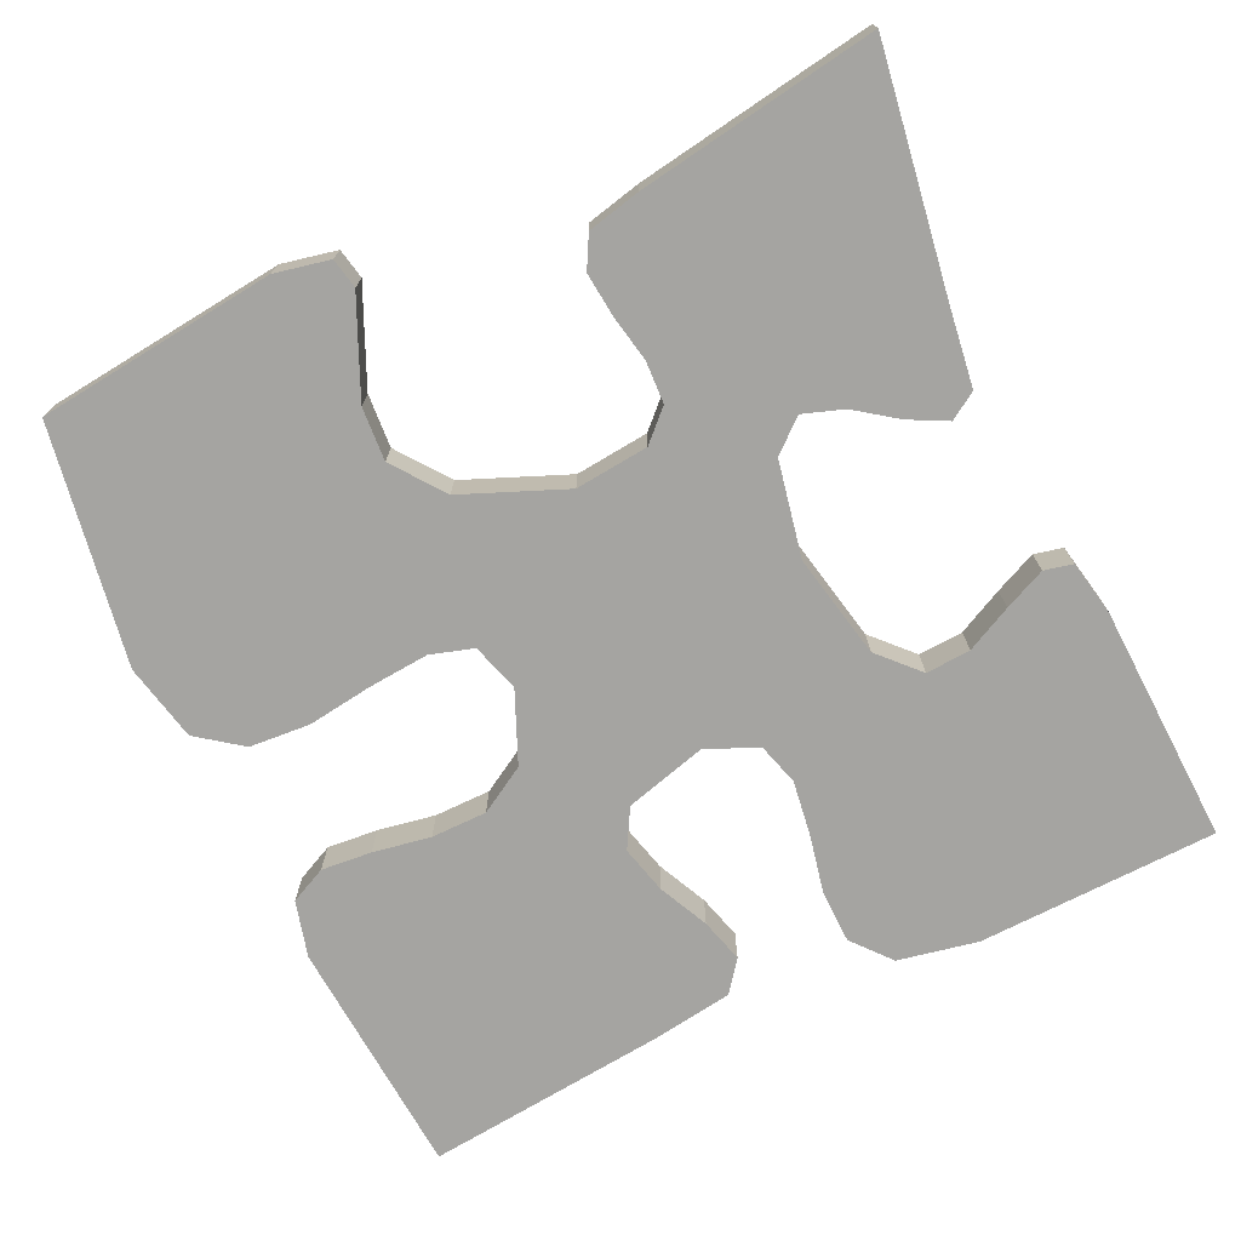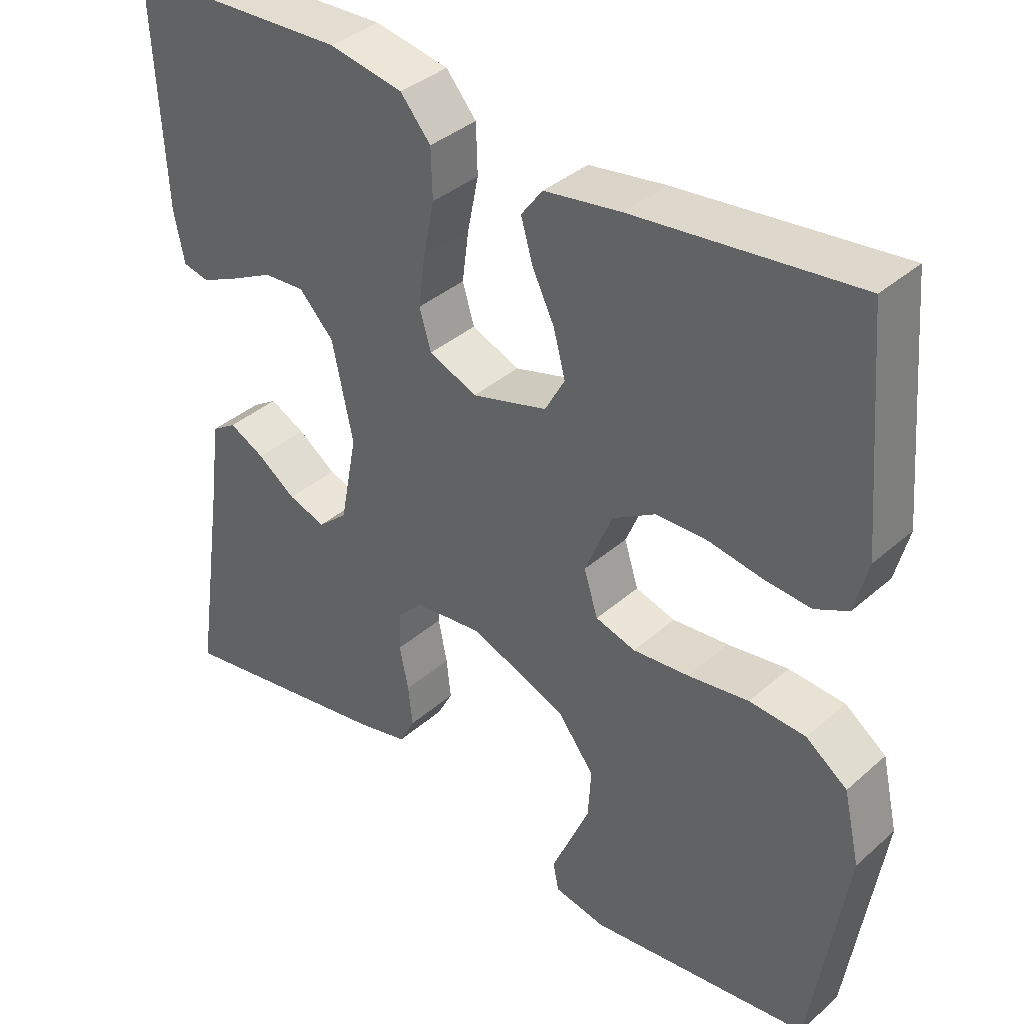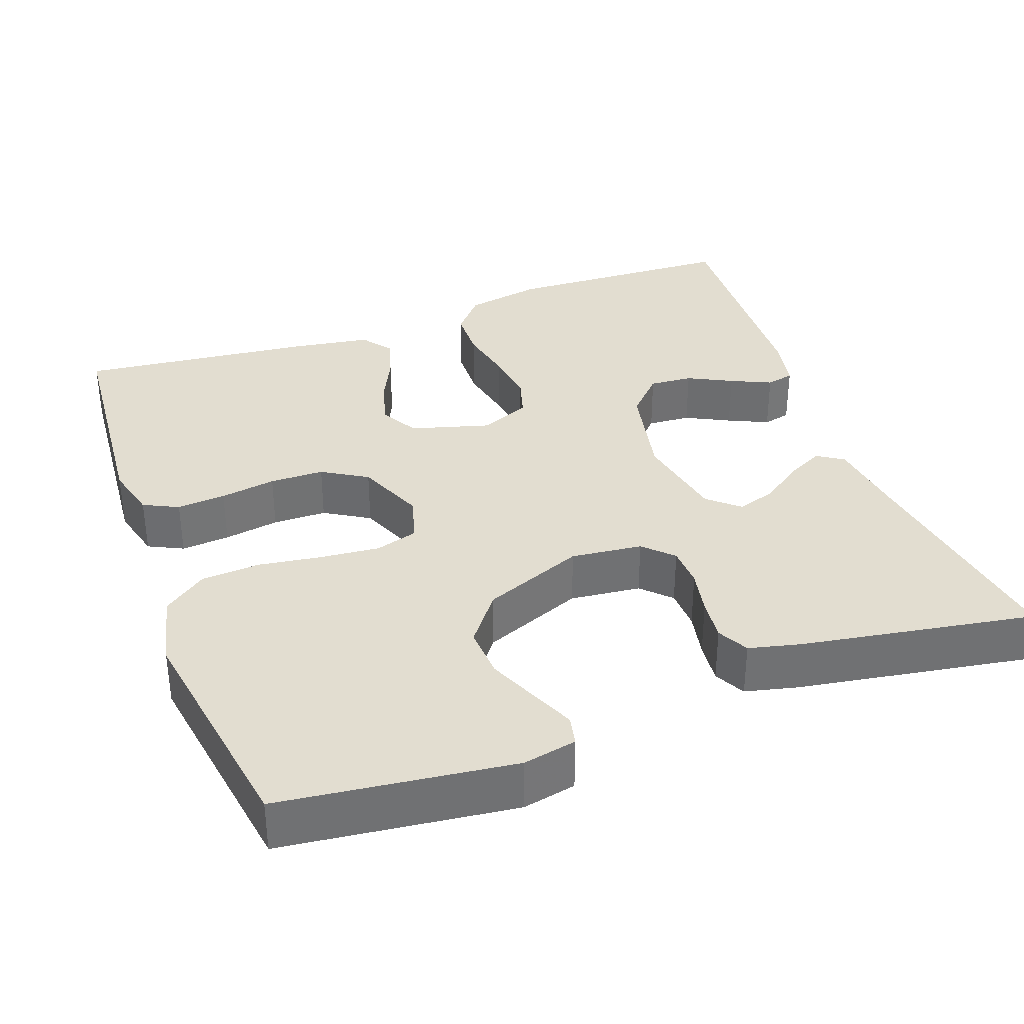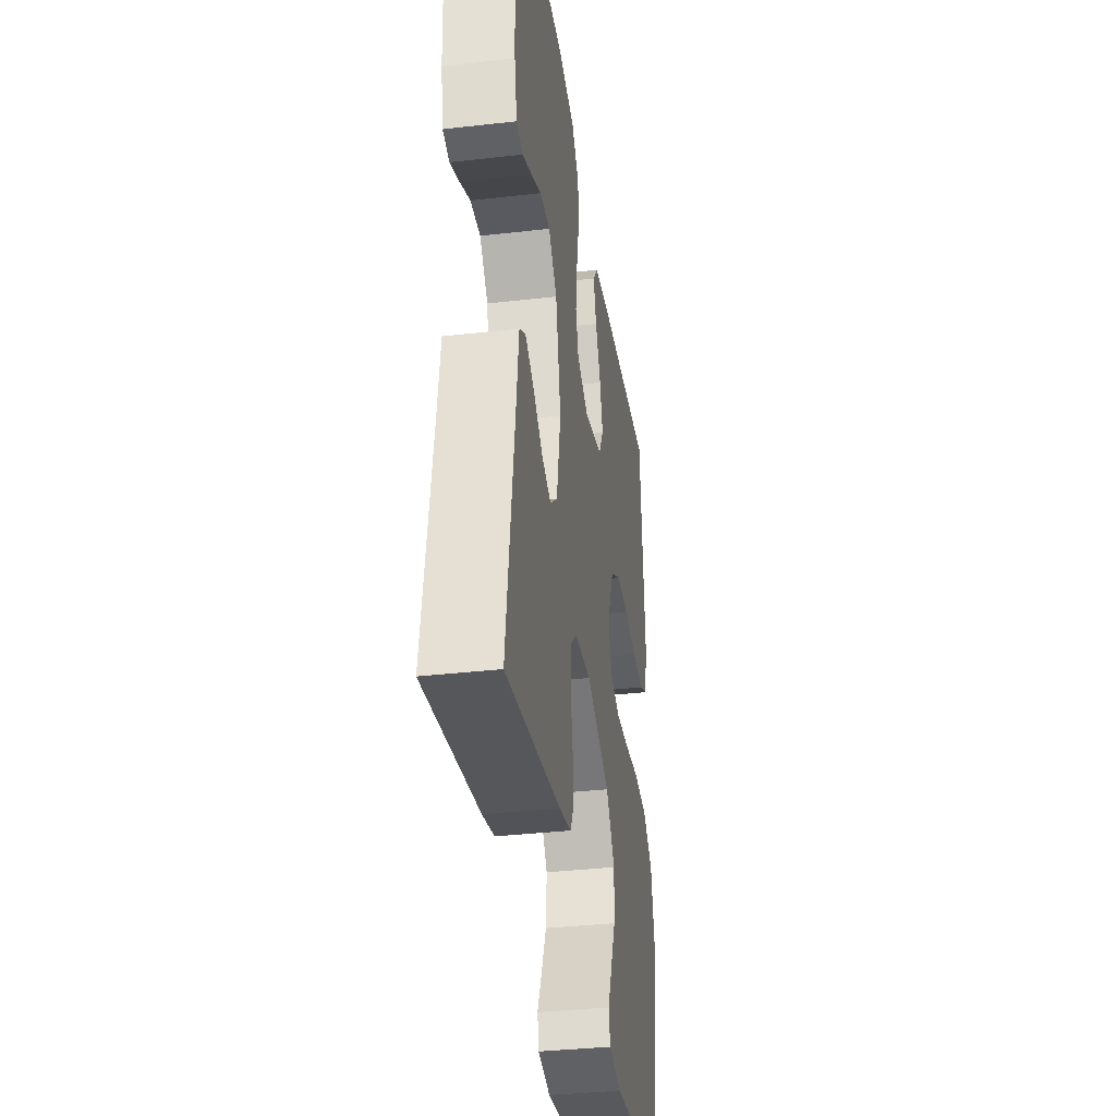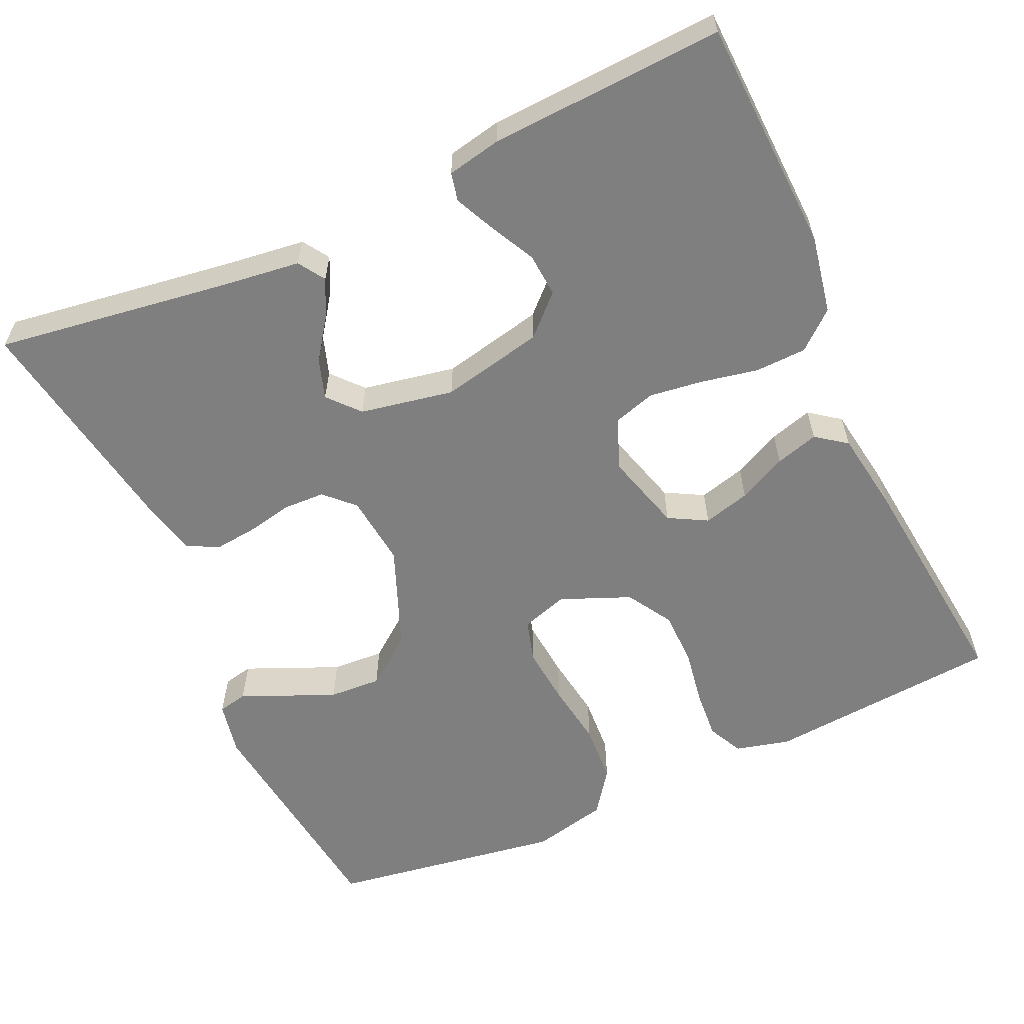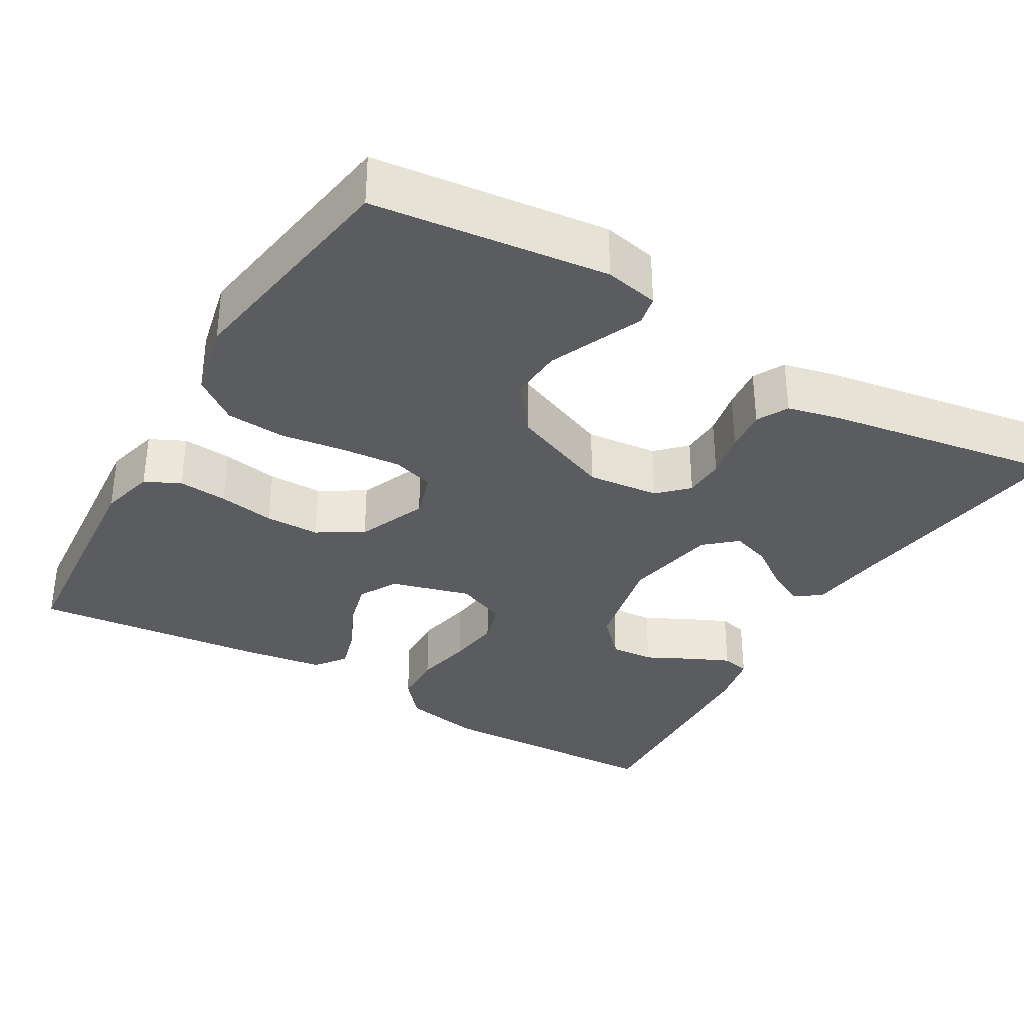
<metadata>
{"format":"obj","ext":"obj","renderer":"f3d","projection":"perspective","resolution":1024,"background":"white","views":[{"elev":-73.3,"azim":-155.3,"up":"+Y"},{"elev":37.4,"azim":41.8,"up":"+Z"},{"elev":35.2,"azim":159.9,"up":"+Y"},{"elev":-36.0,"azim":-81.5,"up":"+Z"},{"elev":-59.7,"azim":-65.4,"up":"+Y"},{"elev":-34.2,"azim":149.5,"up":"+Y"}]}
</metadata>
<code>
v -0.5 0.07 0.5
v -0.2 0.07 0.512
v -0.1 0.07 0.493
v -0.059 0.07 0.445
v -0.057 0.07 0.379
v -0.072 0.07 0.305
v -0.081 0.07 0.237
v -0.065 0.07 0.184
v 0 0.07 0.157
v 0.102 0.07 0.186
v 0.129 0.07 0.235
v 0.113 0.07 0.295
v 0.083 0.07 0.357
v 0.067 0.07 0.412
v 0.096 0.07 0.451
v 0.2 0.07 0.467
v 0.5 0.07 0.5
v 0.525 0.07 0.2
v 0.507 0.07 0.13
v 0.462 0.07 0.108
v 0.399 0.07 0.113
v 0.327 0.07 0.125
v 0.257 0.07 0.124
v 0.199 0.07 0.089
v 0.162 0.07 0
v 0.181 0.07 -0.06
v 0.235 0.07 -0.076
v 0.311 0.07 -0.069
v 0.393 0.07 -0.057
v 0.469 0.07 -0.062
v 0.525 0.07 -0.103
v 0.547 0.07 -0.2
v 0.5 0.07 -0.5
v 0.2 0.07 -0.536
v 0.131 0.07 -0.522
v 0.123 0.07 -0.484
v 0.147 0.07 -0.429
v 0.175 0.07 -0.364
v 0.179 0.07 -0.297
v 0.13 0.07 -0.233
v 0 0.07 -0.181
v -0.092 0.07 -0.191
v -0.128 0.07 -0.227
v -0.13 0.07 -0.28
v -0.118 0.07 -0.339
v -0.112 0.07 -0.394
v -0.133 0.07 -0.434
v -0.2 0.07 -0.45
v -0.5 0.07 -0.5
v -0.456 0.07 -0.2
v -0.443 0.07 -0.099
v -0.409 0.07 -0.077
v -0.361 0.07 -0.101
v -0.309 0.07 -0.138
v -0.258 0.07 -0.155
v -0.218 0.07 -0.12
v -0.195 0.07 0
v -0.223 0.07 0.131
v -0.27 0.07 0.18
v -0.326 0.07 0.176
v -0.383 0.07 0.147
v -0.435 0.07 0.123
v -0.471 0.07 0.131
v -0.485 0.07 0.2
v -0.5 0 0.5
v -0.2 0 0.512
v -0.1 0 0.493
v -0.059 0 0.445
v -0.057 0 0.379
v -0.072 0 0.305
v -0.081 0 0.237
v -0.065 0 0.184
v 0 0 0.157
v 0.102 0 0.186
v 0.129 0 0.235
v 0.113 0 0.295
v 0.083 0 0.357
v 0.067 0 0.412
v 0.096 0 0.451
v 0.2 0 0.467
v 0.5 0 0.5
v 0.525 0 0.2
v 0.507 0 0.13
v 0.462 0 0.108
v 0.399 0 0.113
v 0.327 0 0.125
v 0.257 0 0.124
v 0.199 0 0.089
v 0.162 0 0
v 0.181 0 -0.06
v 0.235 0 -0.076
v 0.311 0 -0.069
v 0.393 0 -0.057
v 0.469 0 -0.062
v 0.525 0 -0.103
v 0.547 0 -0.2
v 0.5 0 -0.5
v 0.2 0 -0.536
v 0.131 0 -0.522
v 0.123 0 -0.484
v 0.147 0 -0.429
v 0.175 0 -0.364
v 0.179 0 -0.297
v 0.13 0 -0.233
v 0 0 -0.181
v -0.092 0 -0.191
v -0.128 0 -0.227
v -0.13 0 -0.28
v -0.118 0 -0.339
v -0.112 0 -0.394
v -0.133 0 -0.434
v -0.2 0 -0.45
v -0.5 0 -0.5
v -0.456 0 -0.2
v -0.443 0 -0.099
v -0.409 0 -0.077
v -0.361 0 -0.101
v -0.309 0 -0.138
v -0.258 0 -0.155
v -0.218 0 -0.12
v -0.195 0 0
v -0.223 0 0.131
v -0.27 0 0.18
v -0.326 0 0.176
v -0.383 0 0.147
v -0.435 0 0.123
v -0.471 0 0.131
v -0.485 0 0.2
f 60 61 62 63
f 60 63 64 1
f 51 52 53 54
f 50 51 54 55
f 49 50 55
f 48 49 55 56
f 44 45 46 47
f 44 47 48 56
f 34 35 36 37
f 34 37 38
f 33 34 38 39
f 28 29 30 31
f 27 28 31 32
f 26 27 32 33
f 19 20 21 22
f 19 22 23
f 18 19 23
f 17 18 23
f 16 17 23 24
f 12 13 14 15
f 11 12 15 16
f 3 4 5 6
f 3 6 7
f 2 3 7
f 59 60 1 2
f 58 59 2 7
f 57 58 7 8
f 43 44 56 57
f 42 43 57 8
f 41 42 8 9
f 40 41 9 10
f 26 33 39 40
f 25 26 40 10
f 11 16 24 25
f 10 11 25
f 127 126 125 124
f 65 128 127 124
f 118 117 116 115
f 119 118 115 114
f 119 114 113
f 120 119 113 112
f 111 110 109 108
f 120 112 111 108
f 101 100 99 98
f 102 101 98
f 103 102 98 97
f 95 94 93 92
f 96 95 92 91
f 97 96 91 90
f 86 85 84 83
f 87 86 83
f 87 83 82
f 87 82 81
f 88 87 81 80
f 79 78 77 76
f 80 79 76 75
f 70 69 68 67
f 71 70 67
f 71 67 66
f 66 65 124 123
f 71 66 123 122
f 72 71 122 121
f 121 120 108 107
f 72 121 107 106
f 73 72 106 105
f 74 73 105 104
f 104 103 97 90
f 74 104 90 89
f 89 88 80 75
f 89 75 74
f 1 65 66 2
f 2 66 67 3
f 3 67 68 4
f 4 68 69 5
f 5 69 70 6
f 6 70 71 7
f 7 71 72 8
f 8 72 73 9
f 9 73 74 10
f 10 74 75 11
f 11 75 76 12
f 12 76 77 13
f 13 77 78 14
f 14 78 79 15
f 15 79 80 16
f 16 80 81 17
f 17 81 82 18
f 18 82 83 19
f 19 83 84 20
f 20 84 85 21
f 21 85 86 22
f 22 86 87 23
f 23 87 88 24
f 24 88 89 25
f 25 89 90 26
f 26 90 91 27
f 27 91 92 28
f 28 92 93 29
f 29 93 94 30
f 30 94 95 31
f 31 95 96 32
f 32 96 97 33
f 33 97 98 34
f 34 98 99 35
f 35 99 100 36
f 36 100 101 37
f 37 101 102 38
f 38 102 103 39
f 39 103 104 40
f 40 104 105 41
f 41 105 106 42
f 42 106 107 43
f 43 107 108 44
f 44 108 109 45
f 45 109 110 46
f 46 110 111 47
f 47 111 112 48
f 48 112 113 49
f 49 113 114 50
f 50 114 115 51
f 51 115 116 52
f 52 116 117 53
f 53 117 118 54
f 54 118 119 55
f 55 119 120 56
f 56 120 121 57
f 57 121 122 58
f 58 122 123 59
f 59 123 124 60
f 60 124 125 61
f 61 125 126 62
f 62 126 127 63
f 63 127 128 64
f 64 128 65 1

</code>
